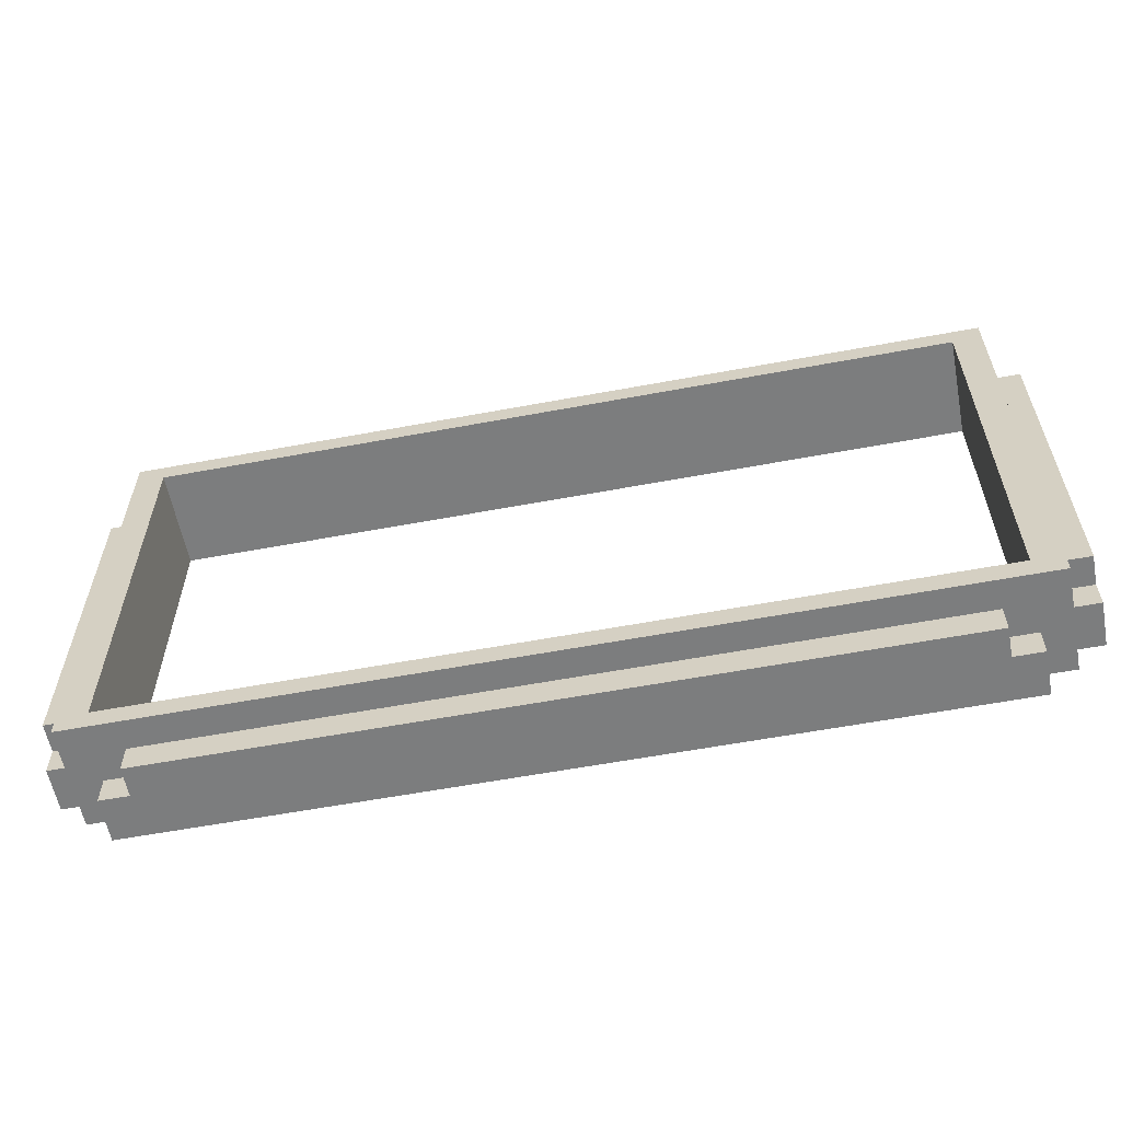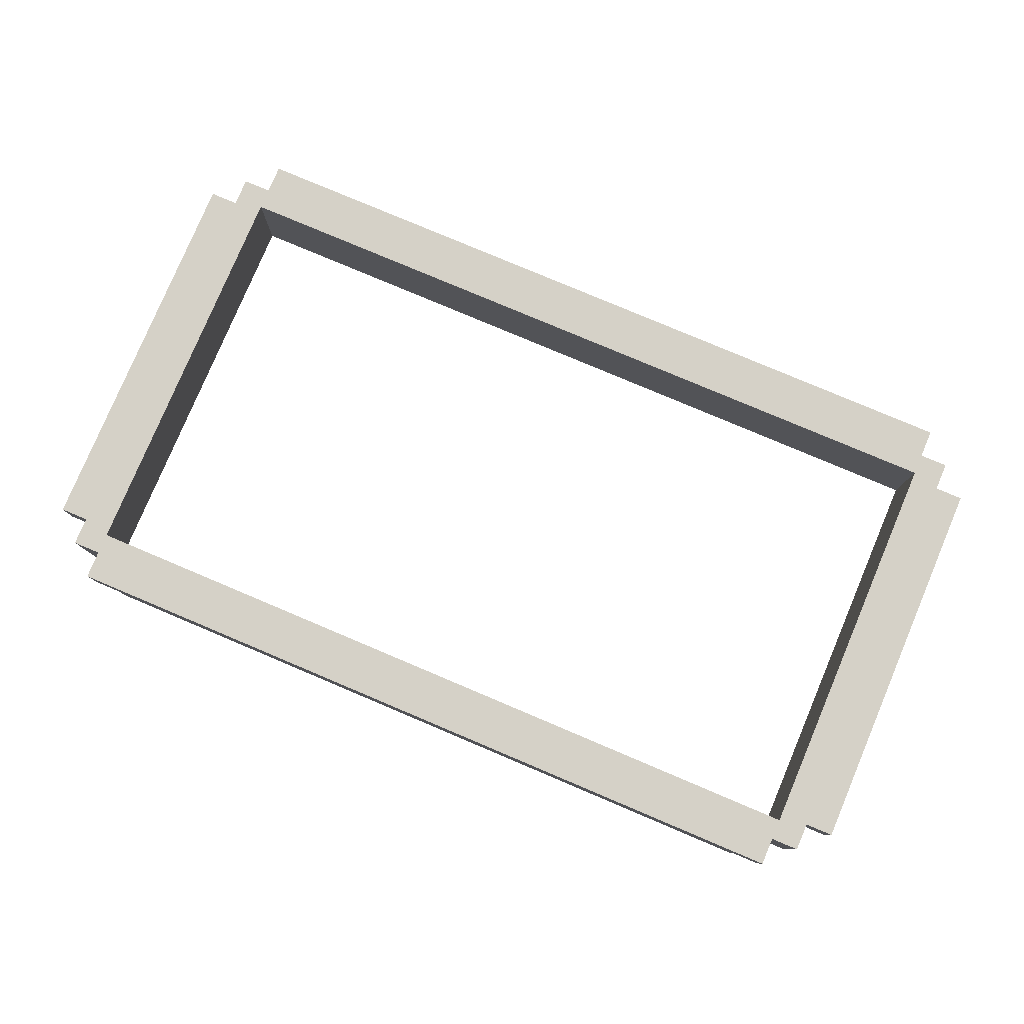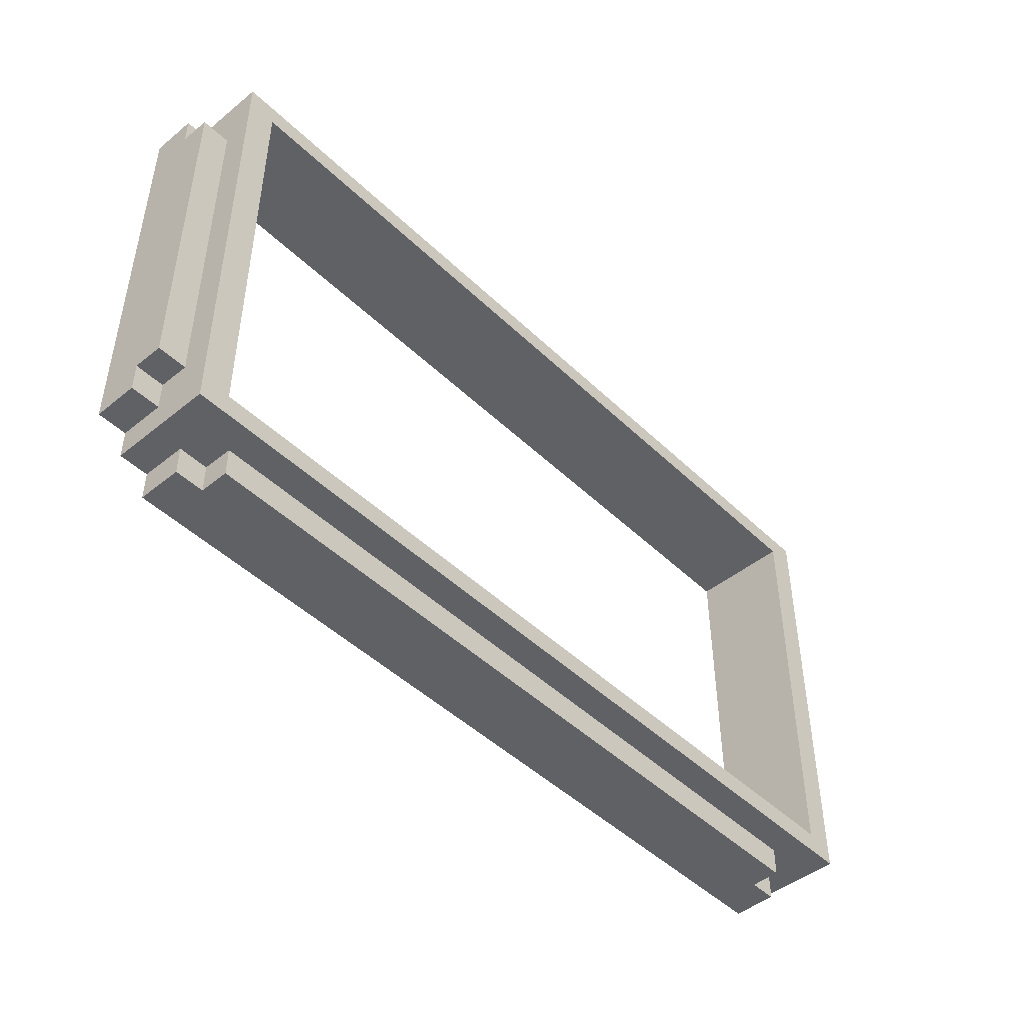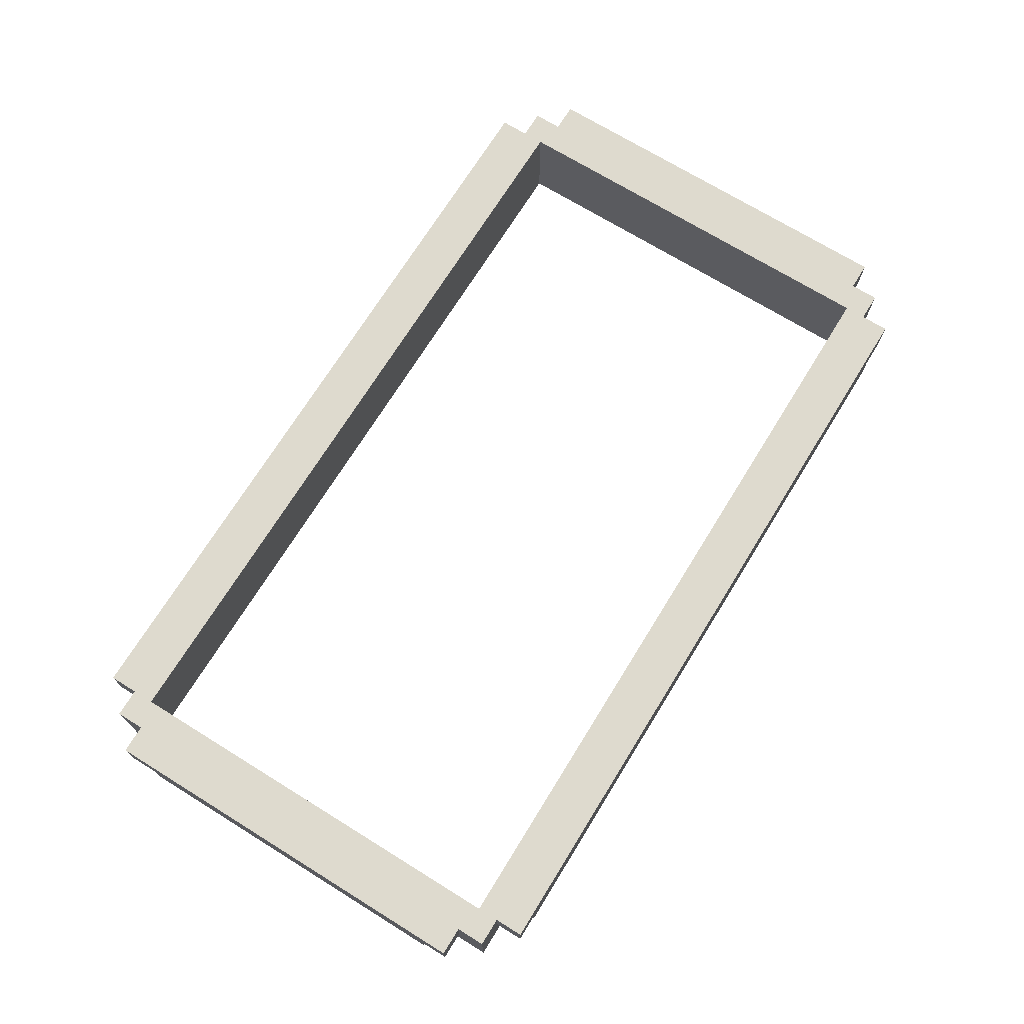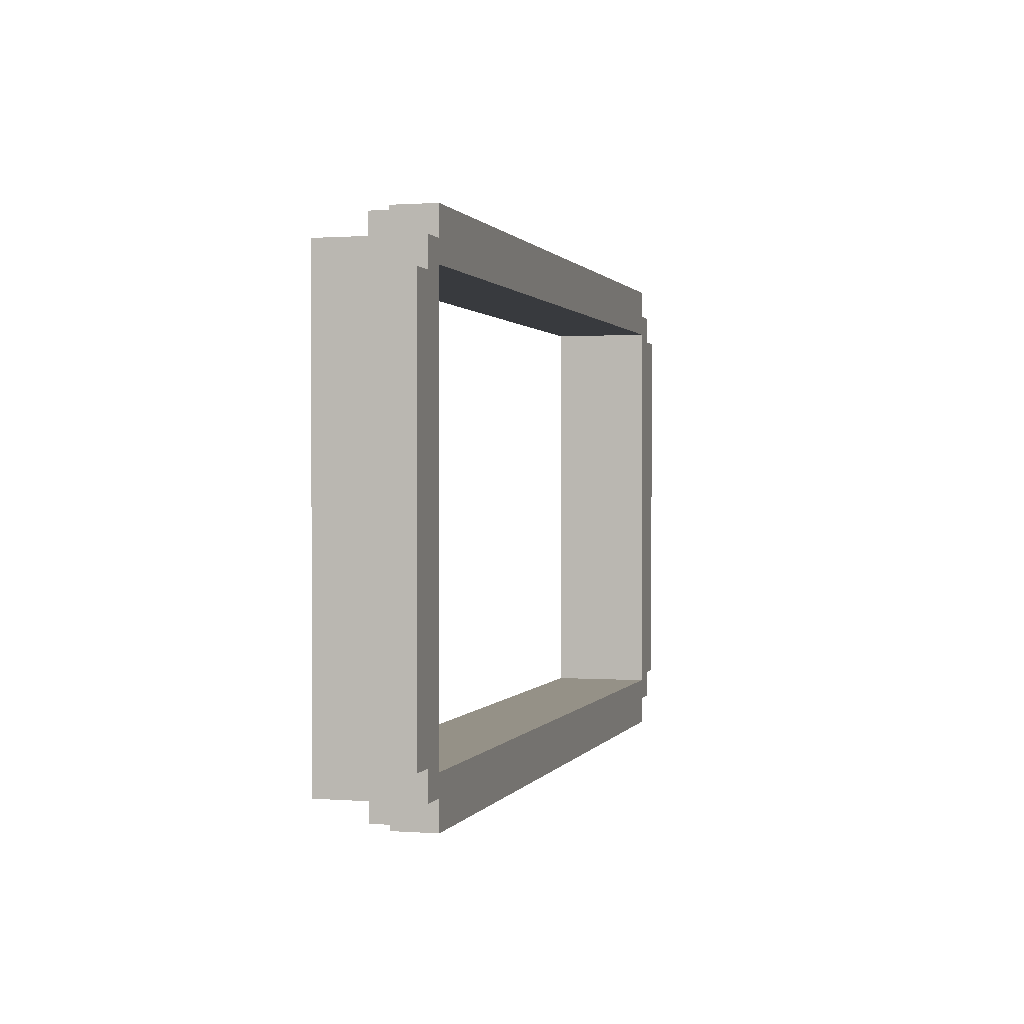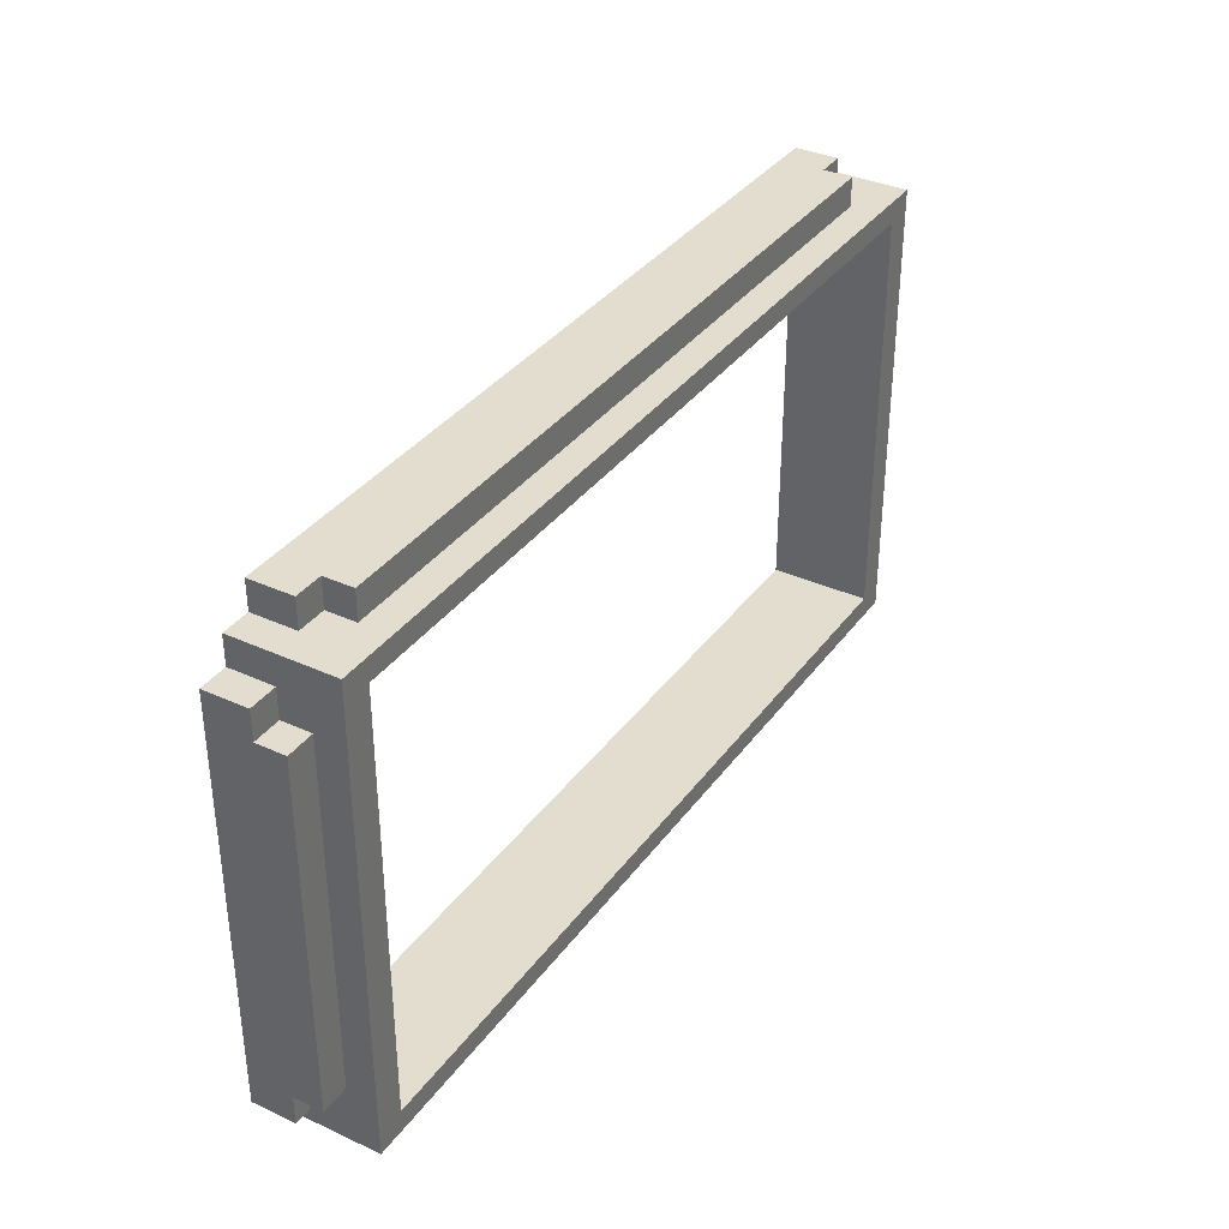
<metadata>
{"format":"obj","ext":"obj","renderer":"f3d","projection":"perspective","resolution":1024,"background":"white","views":[{"elev":-59.0,"azim":-169.1,"up":"+Y"},{"elev":79.6,"azim":-157.1,"up":"+Z"},{"elev":-46.5,"azim":132.6,"up":"+Y"},{"elev":71.3,"azim":121.7,"up":"+Z"},{"elev":0.8,"azim":-74.4,"up":"+Y"},{"elev":35.6,"azim":121.2,"up":"+Y"}]}
</metadata>
<code>
o
v -6.4 0.8 0.1
v -6.4 0.8 0.7
v -6.4 1.2 -0.3
v -6.4 1.2 0.1
v -6.4 6 -0.3
v -6.4 6 0.1
v -6.4 6.4 0.1
v -6.4 6.4 0.7
v -6 0.4 -0.7
v -6 0.4 0.7
v -6 0.8 0.1
v -6 0.8 0.7
v -6 1.2 -0.3
v -6 1.2 0.1
v -6 6 -0.3
v -6 6 0.1
v -6 6.4 0.1
v -6 6.4 0.7
v -6 6.8 -0.7
v -6 6.8 0.7
v -5.6 0 0.1
v -5.6 0 0.7
v -5.6 0.4 0.1
v -5.6 0.4 0.7
v -5.6 6.8 0.1
v -5.6 6.8 0.7
v -5.6 7.2 0.1
v -5.6 7.2 0.7
v -5.2 0 -0.3
v -5.2 0 0.1
v -5.2 0.4 -0.3
v -5.2 0.4 0.1
v -5.2 6.8 -0.3
v -5.2 6.8 0.1
v -5.2 7.2 -0.3
v -5.2 7.2 0.1
v 5.6 0.7 -0.7
v 5.6 0.7 0.7
v 5.6 6.5 -0.7
v 5.6 6.5 0.7
v -5.6 0.7 -0.7
v -5.6 0.7 0.7
v -5.6 6.5 -0.7
v -5.6 6.5 0.7
v 5.2 0 -0.3
v 5.2 0 0.1
v 5.2 0.4 -0.3
v 5.2 0.4 0.1
v 5.2 6.8 -0.3
v 5.2 6.8 0.1
v 5.2 7.2 -0.3
v 5.2 7.2 0.1
v 5.6 0 0.1
v 5.6 0 0.7
v 5.6 0.4 0.1
v 5.6 0.4 0.7
v 5.6 6.8 0.1
v 5.6 6.8 0.7
v 5.6 7.2 0.1
v 5.6 7.2 0.7
v 6 0.4 -0.7
v 6 0.4 0.7
v 6 0.8 0.1
v 6 0.8 0.7
v 6 1.2 -0.3
v 6 1.2 0.1
v 6 6 -0.3
v 6 6 0.1
v 6 6.4 0.1
v 6 6.4 0.7
v 6 6.8 -0.7
v 6 6.8 0.7
v 6.4 0.8 0.1
v 6.4 0.8 0.7
v 6.4 1.2 -0.3
v 6.4 1.2 0.1
v 6.4 6 -0.3
v 6.4 6 0.1
v 6.4 6.4 0.1
v 6.4 6.4 0.7
v -6 0.4 -0.7
v -6 6.8 -0.7
v -5.6 0.7 -0.7
v -5.6 6.5 -0.7
v 5.6 0.7 -0.7
v 5.6 6.5 -0.7
v 6 0.4 -0.7
v 6 6.8 -0.7
v -6.4 1.2 -0.3
v -6.4 6 -0.3
v -6 1.2 -0.3
v -6 6 -0.3
v -5.2 0 -0.3
v -5.2 0.4 -0.3
v -5.2 6.8 -0.3
v -5.2 7.2 -0.3
v 5.2 0 -0.3
v 5.2 0.4 -0.3
v 5.2 6.8 -0.3
v 5.2 7.2 -0.3
v 6 1.2 -0.3
v 6 6 -0.3
v 6.4 1.2 -0.3
v 6.4 6 -0.3
v -6.4 0.8 0.1
v -6.4 1.2 0.1
v -6.4 6 0.1
v -6.4 6.4 0.1
v -6 0.8 0.1
v -6 1.2 0.1
v -6 6 0.1
v -6 6.4 0.1
v -5.6 0 0.1
v -5.6 0.4 0.1
v -5.6 6.8 0.1
v -5.6 7.2 0.1
v -5.2 0 0.1
v -5.2 0.4 0.1
v -5.2 6.8 0.1
v -5.2 7.2 0.1
v 5.2 0 0.1
v 5.2 0.4 0.1
v 5.2 6.8 0.1
v 5.2 7.2 0.1
v 5.6 0 0.1
v 5.6 0.4 0.1
v 5.6 6.8 0.1
v 5.6 7.2 0.1
v 6 0.8 0.1
v 6 1.2 0.1
v 6 6 0.1
v 6 6.4 0.1
v 6.4 0.8 0.1
v 6.4 1.2 0.1
v 6.4 6 0.1
v 6.4 6.4 0.1
v -6.4 0.8 0.7
v -6.4 6.4 0.7
v -6 0.4 0.7
v -6 0.8 0.7
v -6 6.4 0.7
v -6 6.8 0.7
v -5.6 0 0.7
v -5.6 0.4 0.7
v -5.6 0.7 0.7
v -5.6 6.5 0.7
v -5.6 6.8 0.7
v -5.6 7.2 0.7
v 5.6 0 0.7
v 5.6 0.4 0.7
v 5.6 0.7 0.7
v 5.6 6.5 0.7
v 5.6 6.8 0.7
v 5.6 7.2 0.7
v 6 0.4 0.7
v 6 0.8 0.7
v 6 6.4 0.7
v 6 6.8 0.7
v 6.4 0.8 0.7
v 6.4 6.4 0.7
v -5.2 0 -0.3
v 5.2 0 -0.3
v -5.6 0 0.1
v -5.2 0 0.1
v 5.2 0 0.1
v 5.6 0 0.1
v -5.6 0 0.7
v 5.6 0 0.7
v -6 0.4 -0.7
v 6 0.4 -0.7
v -5.2 0.4 -0.3
v 5.2 0.4 -0.3
v -5.6 0.4 0.1
v -5.2 0.4 0.1
v 5.2 0.4 0.1
v 5.6 0.4 0.1
v -6 0.4 0.7
v -5.6 0.4 0.7
v 5.6 0.4 0.7
v 6 0.4 0.7
v -6.4 0.8 0.1
v -6 0.8 0.1
v 6 0.8 0.1
v 6.4 0.8 0.1
v -6.4 0.8 0.7
v -6 0.8 0.7
v 6 0.8 0.7
v 6.4 0.8 0.7
v -6.4 1.2 -0.3
v -6 1.2 -0.3
v 6 1.2 -0.3
v 6.4 1.2 -0.3
v -6.4 1.2 0.1
v -6 1.2 0.1
v 6 1.2 0.1
v 6.4 1.2 0.1
v -5.6 6.5 -0.7
v 5.6 6.5 -0.7
v -5.6 6.5 0.7
v 5.6 6.5 0.7
v -5.6 0.7 -0.7
v 5.6 0.7 -0.7
v -5.6 0.7 0.7
v 5.6 0.7 0.7
v -6.4 6 -0.3
v -6 6 -0.3
v 6 6 -0.3
v 6.4 6 -0.3
v -6.4 6 0.1
v -6 6 0.1
v 6 6 0.1
v 6.4 6 0.1
v -6.4 6.4 0.1
v -6 6.4 0.1
v 6 6.4 0.1
v 6.4 6.4 0.1
v -6.4 6.4 0.7
v -6 6.4 0.7
v 6 6.4 0.7
v 6.4 6.4 0.7
v -6 6.8 -0.7
v 6 6.8 -0.7
v -5.2 6.8 -0.3
v 5.2 6.8 -0.3
v -5.6 6.8 0.1
v -5.2 6.8 0.1
v 5.2 6.8 0.1
v 5.6 6.8 0.1
v -6 6.8 0.7
v -5.6 6.8 0.7
v 5.6 6.8 0.7
v 6 6.8 0.7
v -5.2 7.2 -0.3
v 5.2 7.2 -0.3
v -5.6 7.2 0.1
v -5.2 7.2 0.1
v 5.2 7.2 0.1
v 5.6 7.2 0.1
v -5.6 7.2 0.7
v 5.6 7.2 0.7
f 1 2 4
f 3 4 5
f 4 2 6
f 5 4 6
f 6 2 7
f 7 2 8
f 9 10 11
f 11 10 12
f 9 11 13
f 13 11 14
f 9 13 15
f 15 16 17
f 15 17 19
f 17 18 19
f 9 15 19
f 19 18 20
f 21 22 23
f 23 22 24
f 25 26 27
f 27 26 28
f 29 30 31
f 31 30 32
f 33 34 35
f 35 34 36
f 37 38 39
f 39 38 40
f 43 42 41
f 44 42 43
f 47 46 45
f 48 46 47
f 51 50 49
f 52 50 51
f 55 54 53
f 56 54 55
f 59 58 57
f 60 58 59
f 63 62 61
f 64 62 63
f 65 63 61
f 66 63 65
f 67 65 61
f 69 68 67
f 71 69 67
f 71 70 69
f 71 67 61
f 72 70 71
f 76 74 73
f 77 76 75
f 78 74 76
f 78 76 77
f 79 74 78
f 80 74 79
f 81 82 83
f 83 82 84
f 81 83 85
f 84 82 86
f 81 85 87
f 85 86 87
f 86 82 88
f 87 86 88
f 89 90 91
f 91 90 92
f 93 94 97
f 97 94 98
f 95 96 99
f 99 96 100
f 101 102 103
f 103 102 104
f 105 106 109
f 109 106 110
f 107 108 111
f 111 108 112
f 113 114 117
f 117 114 118
f 115 116 119
f 119 116 120
f 121 122 125
f 125 122 126
f 123 124 127
f 127 124 128
f 129 130 133
f 133 130 134
f 131 132 135
f 135 132 136
f 140 138 137
f 141 138 140
f 144 140 139
f 144 142 141
f 144 141 140
f 145 142 144
f 146 142 145
f 147 142 146
f 149 144 143
f 149 145 144
f 150 145 149
f 151 145 150
f 152 148 147
f 152 147 146
f 153 148 152
f 154 148 153
f 155 151 150
f 155 153 152
f 155 152 151
f 156 153 155
f 157 153 156
f 158 153 157
f 159 157 156
f 160 157 159
f 161 162 164
f 164 162 165
f 163 164 167
f 165 166 167
f 164 165 167
f 167 166 168
f 169 170 171
f 171 170 172
f 169 171 173
f 173 171 174
f 172 170 175
f 175 170 176
f 169 173 177
f 177 173 178
f 176 170 179
f 179 170 180
f 181 182 185
f 185 182 186
f 183 184 187
f 187 184 188
f 189 190 193
f 193 190 194
f 191 192 195
f 195 192 196
f 197 198 199
f 199 198 200
f 203 202 201
f 204 202 203
f 209 206 205
f 210 206 209
f 211 208 207
f 212 208 211
f 217 214 213
f 218 214 217
f 219 216 215
f 220 216 219
f 223 222 221
f 224 222 223
f 225 223 221
f 226 223 225
f 227 222 224
f 228 222 227
f 229 225 221
f 230 225 229
f 231 222 228
f 232 222 231
f 236 234 233
f 237 234 236
f 239 236 235
f 239 238 237
f 239 237 236
f 240 238 239

</code>
